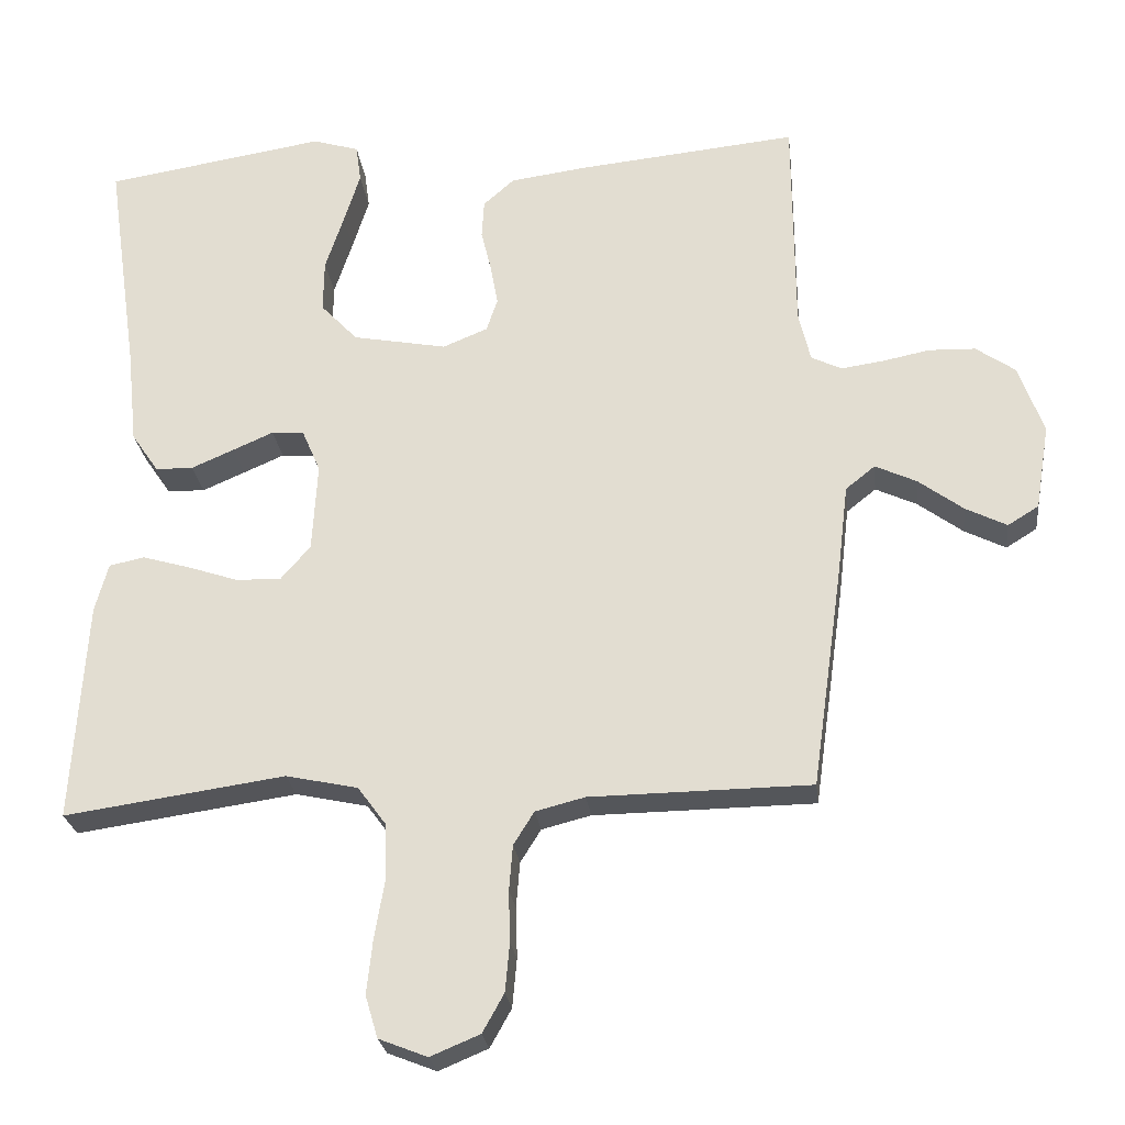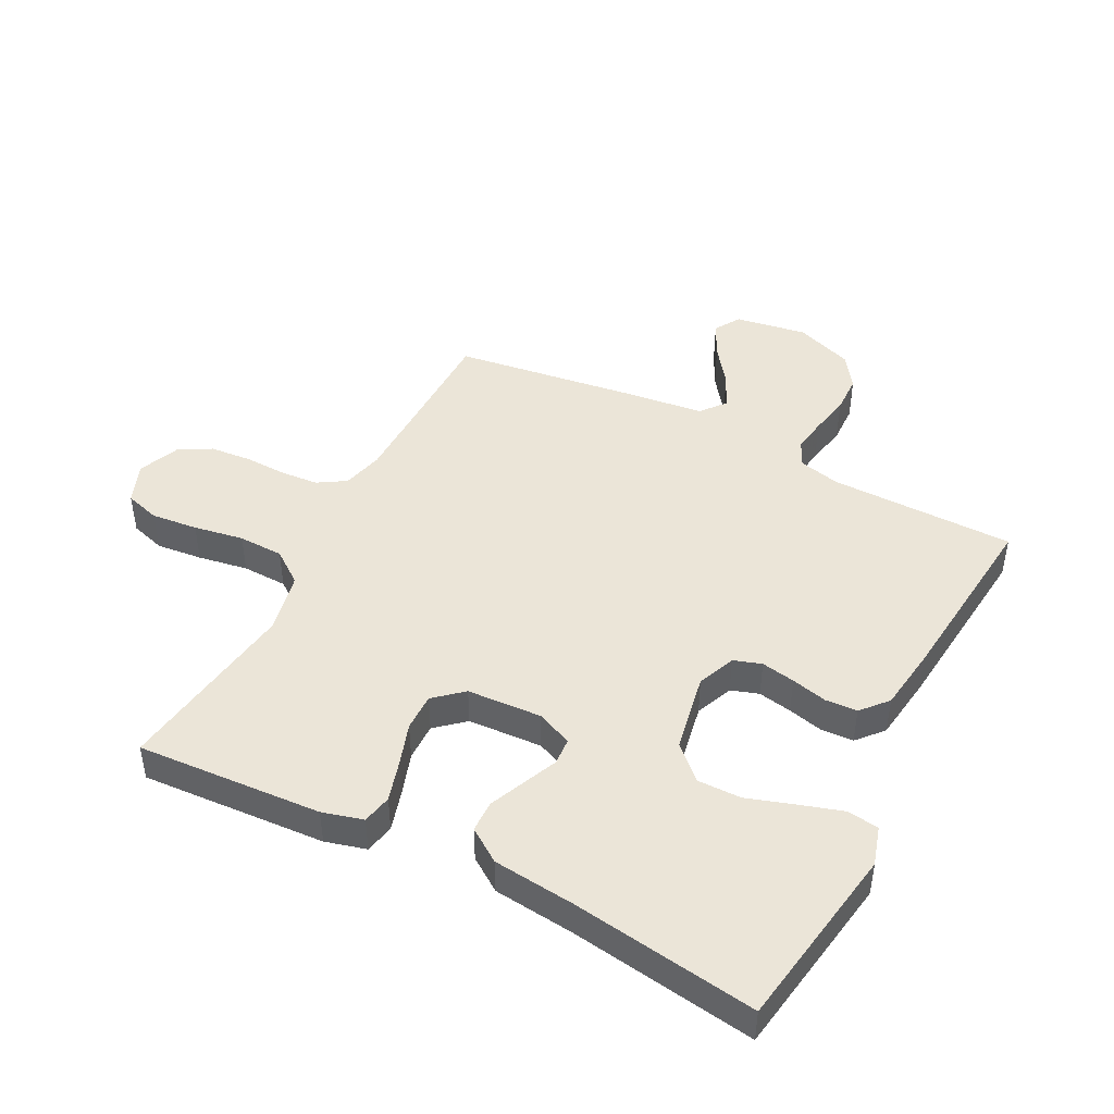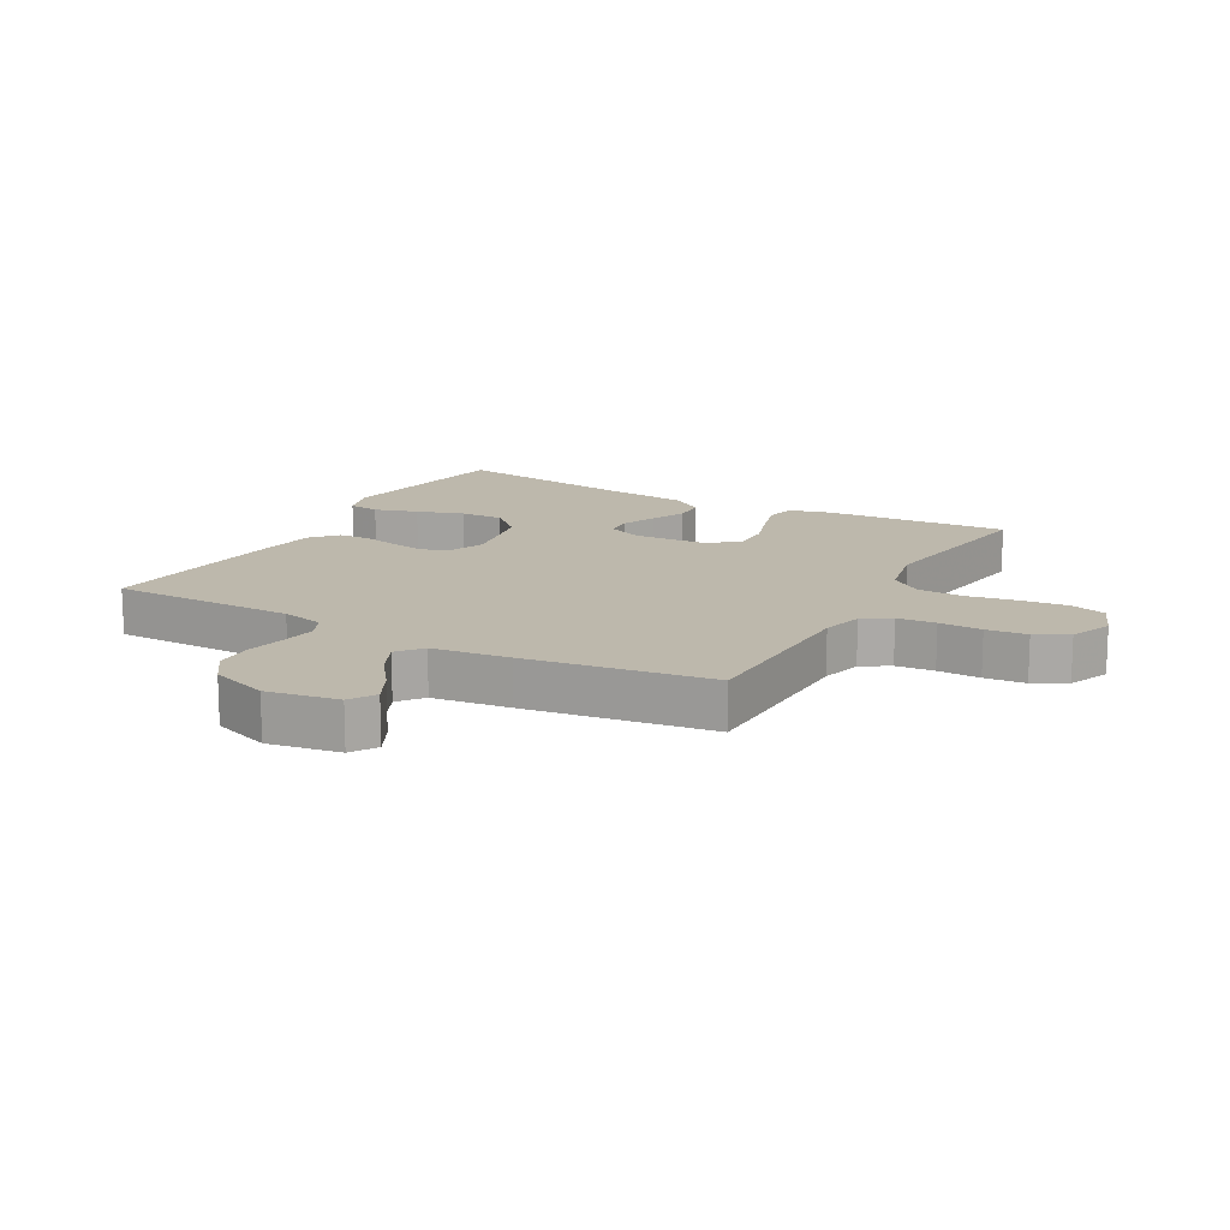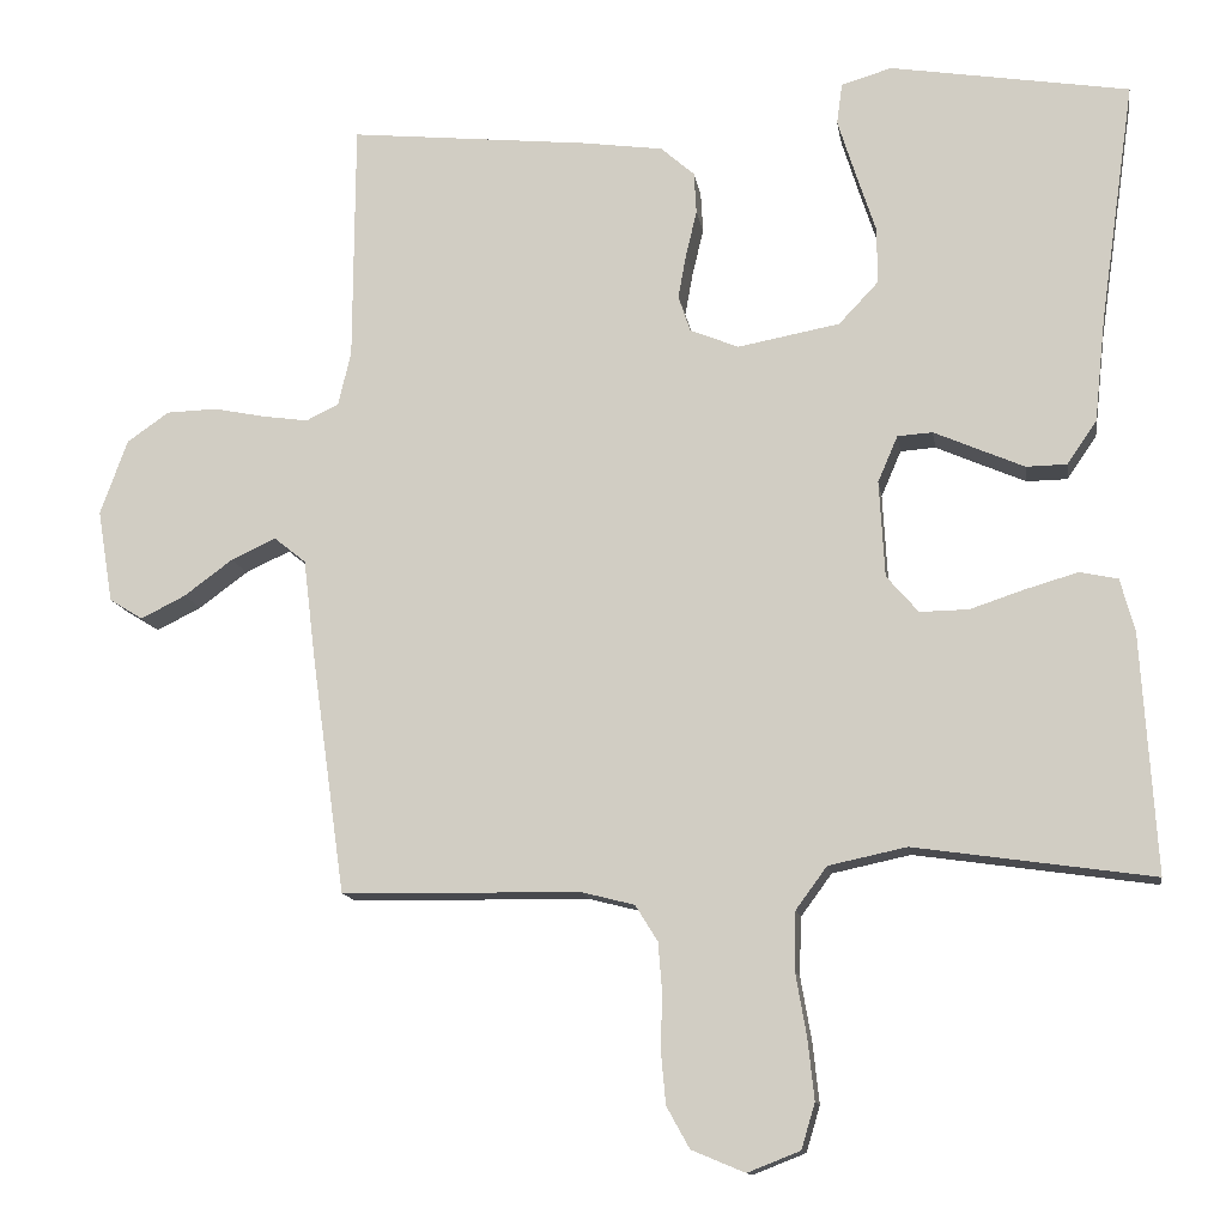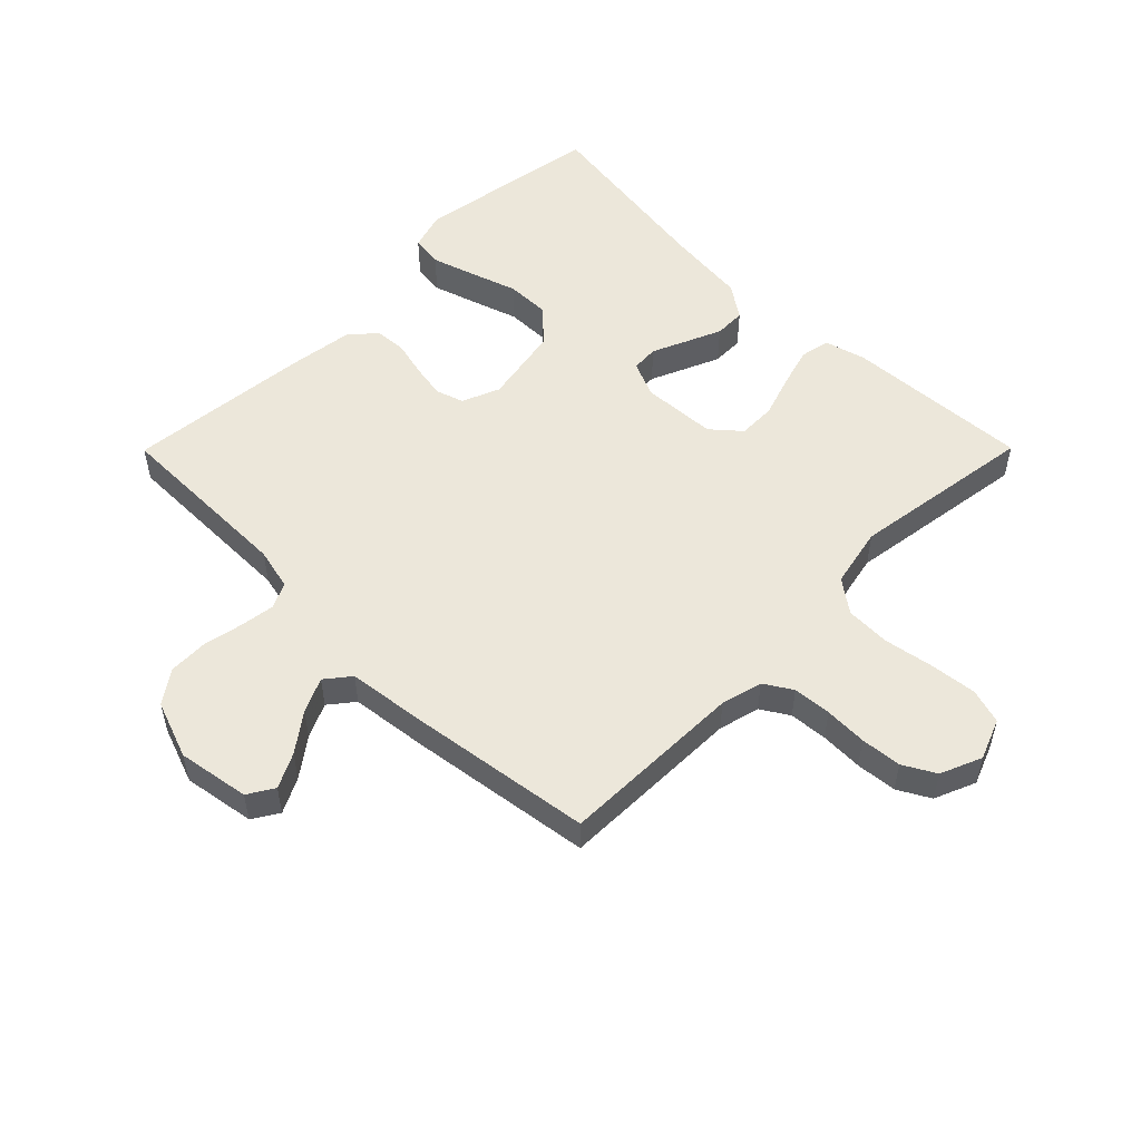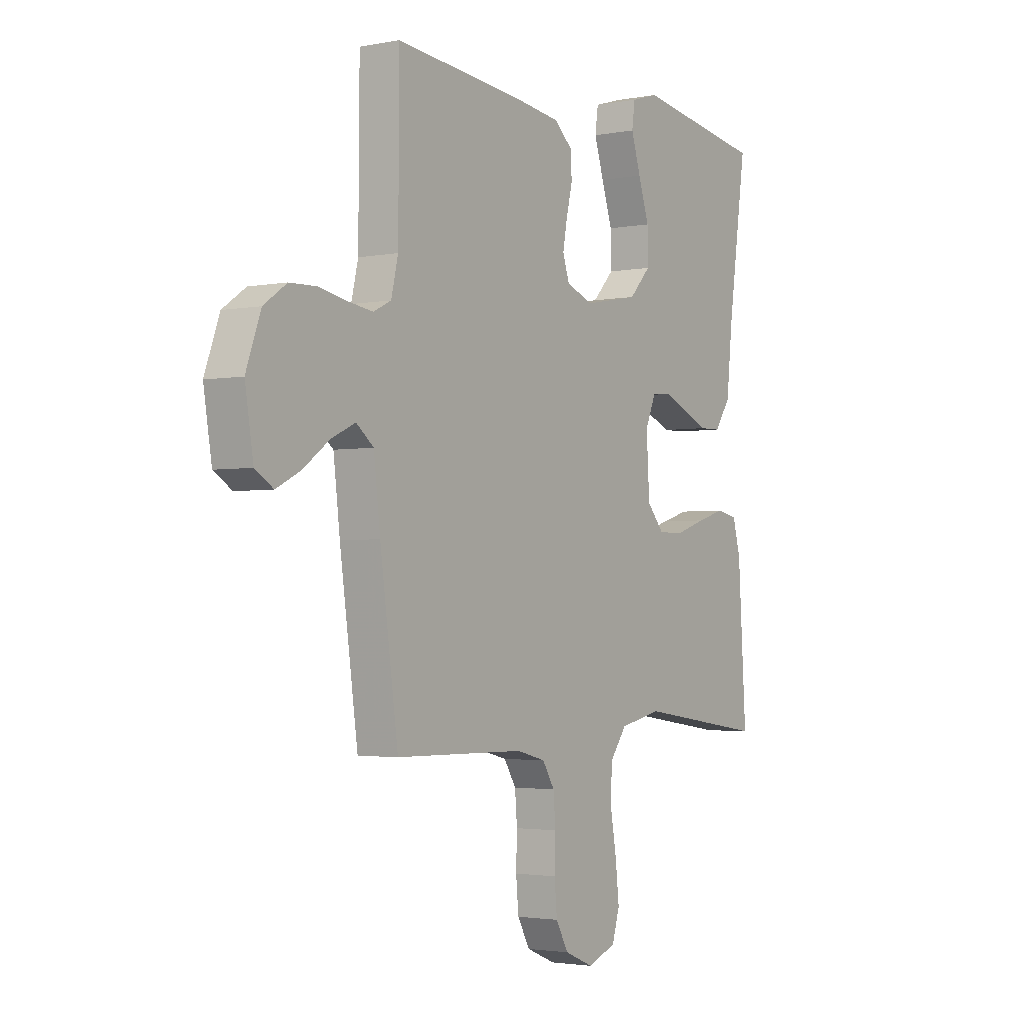
<metadata>
{"format":"obj","ext":"obj","renderer":"f3d","projection":"perspective","resolution":1024,"background":"white","views":[{"elev":-25.3,"azim":6.7,"up":"+Z"},{"elev":45.6,"azim":-62.7,"up":"+Y"},{"elev":14.8,"azim":119.0,"up":"+Y"},{"elev":-12.7,"azim":-171.3,"up":"+Z"},{"elev":53.1,"azim":134.8,"up":"+Y"},{"elev":-2.6,"azim":123.9,"up":"+Z"}]}
</metadata>
<code>
v -0.5 0.07 -0.5
v -0.481 0.07 -0.2
v -0.463 0.07 -0.134
v -0.415 0.07 -0.124
v -0.35 0.07 -0.143
v -0.281 0.07 -0.166
v -0.22 0.07 -0.167
v -0.18 0.07 -0.121
v -0.173 0.07 0
v -0.198 0.07 0.058
v -0.242 0.07 0.061
v -0.297 0.07 0.037
v -0.355 0.07 0.012
v -0.406 0.07 0.013
v -0.443 0.07 0.067
v -0.457 0.07 0.2
v -0.5 0.07 0.5
v -0.2 0.07 0.548
v -0.137 0.07 0.529
v -0.13 0.07 0.478
v -0.152 0.07 0.408
v -0.177 0.07 0.332
v -0.178 0.07 0.261
v -0.128 0.07 0.208
v 0 0.07 0.184
v 0.061 0.07 0.209
v 0.076 0.07 0.254
v 0.066 0.07 0.309
v 0.052 0.07 0.367
v 0.055 0.07 0.419
v 0.097 0.07 0.456
v 0.2 0.07 0.47
v 0.5 0.07 0.5
v 0.502 0.07 0.2
v 0.518 0.07 0.132
v 0.559 0.07 0.112
v 0.616 0.07 0.12
v 0.681 0.07 0.133
v 0.744 0.07 0.131
v 0.797 0.07 0.094
v 0.831 0.07 0
v 0.812 0.07 -0.116
v 0.77 0.07 -0.142
v 0.714 0.07 -0.114
v 0.653 0.07 -0.069
v 0.597 0.07 -0.043
v 0.557 0.07 -0.075
v 0.542 0.07 -0.2
v 0.5 0.07 -0.5
v 0.2 0.07 -0.504
v 0.133 0.07 -0.521
v 0.105 0.07 -0.566
v 0.1 0.07 -0.628
v 0.102 0.07 -0.697
v 0.096 0.07 -0.763
v 0.067 0.07 -0.815
v 0 0.07 -0.843
v -0.066 0.07 -0.817
v -0.083 0.07 -0.76
v -0.075 0.07 -0.685
v -0.061 0.07 -0.604
v -0.063 0.07 -0.531
v -0.102 0.07 -0.478
v -0.2 0.07 -0.457
v -0.5 0 -0.5
v -0.481 0 -0.2
v -0.463 0 -0.134
v -0.415 0 -0.124
v -0.35 0 -0.143
v -0.281 0 -0.166
v -0.22 0 -0.167
v -0.18 0 -0.121
v -0.173 0 0
v -0.198 0 0.058
v -0.242 0 0.061
v -0.297 0 0.037
v -0.355 0 0.012
v -0.406 0 0.013
v -0.443 0 0.067
v -0.457 0 0.2
v -0.5 0 0.5
v -0.2 0 0.548
v -0.137 0 0.529
v -0.13 0 0.478
v -0.152 0 0.408
v -0.177 0 0.332
v -0.178 0 0.261
v -0.128 0 0.208
v 0 0 0.184
v 0.061 0 0.209
v 0.076 0 0.254
v 0.066 0 0.309
v 0.052 0 0.367
v 0.055 0 0.419
v 0.097 0 0.456
v 0.2 0 0.47
v 0.5 0 0.5
v 0.502 0 0.2
v 0.518 0 0.132
v 0.559 0 0.112
v 0.616 0 0.12
v 0.681 0 0.133
v 0.744 0 0.131
v 0.797 0 0.094
v 0.831 0 0
v 0.812 0 -0.116
v 0.77 0 -0.142
v 0.714 0 -0.114
v 0.653 0 -0.069
v 0.597 0 -0.043
v 0.557 0 -0.075
v 0.542 0 -0.2
v 0.5 0 -0.5
v 0.2 0 -0.504
v 0.133 0 -0.521
v 0.105 0 -0.566
v 0.1 0 -0.628
v 0.102 0 -0.697
v 0.096 0 -0.763
v 0.067 0 -0.815
v 0 0 -0.843
v -0.066 0 -0.817
v -0.083 0 -0.76
v -0.075 0 -0.685
v -0.061 0 -0.604
v -0.063 0 -0.531
v -0.102 0 -0.478
v -0.2 0 -0.457
f 59 60 61
f 58 59 61
f 57 58 61
f 56 57 61
f 55 56 61
f 54 55 61
f 53 54 61
f 52 53 61 62
f 51 52 62 63
f 47 48 49 50
f 51 63 64
f 50 51 64
f 47 50 64
f 43 44 45
f 42 43 45
f 41 42 45
f 40 41 45
f 39 40 45
f 38 39 45
f 37 38 45
f 36 37 45 46
f 47 64 1
f 46 47 1
f 36 46 1
f 35 36 1
f 32 33 34
f 31 32 34
f 30 31 34
f 29 30 34
f 28 29 34
f 20 21 22
f 19 20 22
f 18 19 22
f 17 18 22
f 16 17 22
f 16 22 23
f 15 16 23
f 14 15 23
f 13 14 23
f 12 13 23
f 11 12 23
f 10 11 23 24
f 4 5 6
f 3 4 6
f 2 3 6
f 1 2 6
f 1 6 7
f 35 1 7 8
f 27 28 34 35
f 26 27 35
f 35 8 9
f 26 35 9
f 25 26 9
f 9 10 24 25
f 125 124 123
f 125 123 122
f 125 122 121
f 125 121 120
f 125 120 119
f 125 119 118
f 125 118 117
f 126 125 117 116
f 127 126 116 115
f 114 113 112 111
f 128 127 115
f 128 115 114
f 128 114 111
f 109 108 107
f 109 107 106
f 109 106 105
f 109 105 104
f 109 104 103
f 109 103 102
f 109 102 101
f 110 109 101 100
f 65 128 111
f 65 111 110
f 65 110 100
f 65 100 99
f 98 97 96
f 98 96 95
f 98 95 94
f 98 94 93
f 98 93 92
f 86 85 84
f 86 84 83
f 86 83 82
f 86 82 81
f 86 81 80
f 87 86 80
f 87 80 79
f 87 79 78
f 87 78 77
f 87 77 76
f 87 76 75
f 88 87 75 74
f 70 69 68
f 70 68 67
f 70 67 66
f 70 66 65
f 71 70 65
f 72 71 65 99
f 99 98 92 91
f 99 91 90
f 73 72 99
f 73 99 90
f 73 90 89
f 89 88 74 73
f 1 65 66 2
f 2 66 67 3
f 3 67 68 4
f 4 68 69 5
f 5 69 70 6
f 6 70 71 7
f 7 71 72 8
f 8 72 73 9
f 9 73 74 10
f 10 74 75 11
f 11 75 76 12
f 12 76 77 13
f 13 77 78 14
f 14 78 79 15
f 15 79 80 16
f 16 80 81 17
f 17 81 82 18
f 18 82 83 19
f 19 83 84 20
f 20 84 85 21
f 21 85 86 22
f 22 86 87 23
f 23 87 88 24
f 24 88 89 25
f 25 89 90 26
f 26 90 91 27
f 27 91 92 28
f 28 92 93 29
f 29 93 94 30
f 30 94 95 31
f 31 95 96 32
f 32 96 97 33
f 33 97 98 34
f 34 98 99 35
f 35 99 100 36
f 36 100 101 37
f 37 101 102 38
f 38 102 103 39
f 39 103 104 40
f 40 104 105 41
f 41 105 106 42
f 42 106 107 43
f 43 107 108 44
f 44 108 109 45
f 45 109 110 46
f 46 110 111 47
f 47 111 112 48
f 48 112 113 49
f 49 113 114 50
f 50 114 115 51
f 51 115 116 52
f 52 116 117 53
f 53 117 118 54
f 54 118 119 55
f 55 119 120 56
f 56 120 121 57
f 57 121 122 58
f 58 122 123 59
f 59 123 124 60
f 60 124 125 61
f 61 125 126 62
f 62 126 127 63
f 63 127 128 64
f 64 128 65 1

</code>
